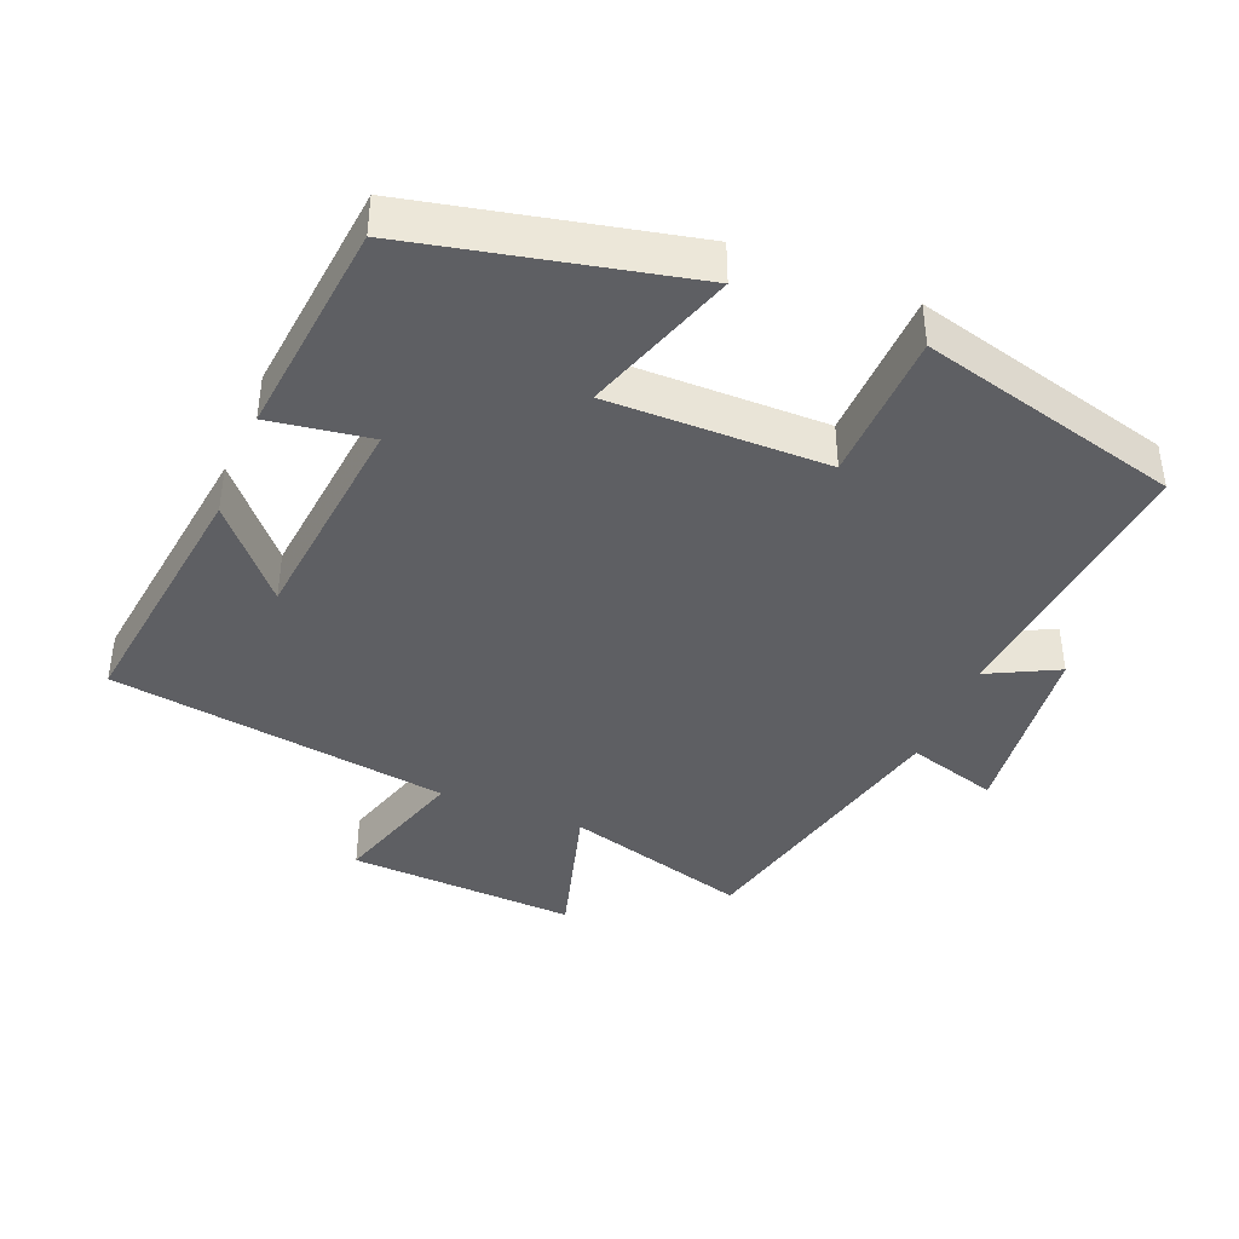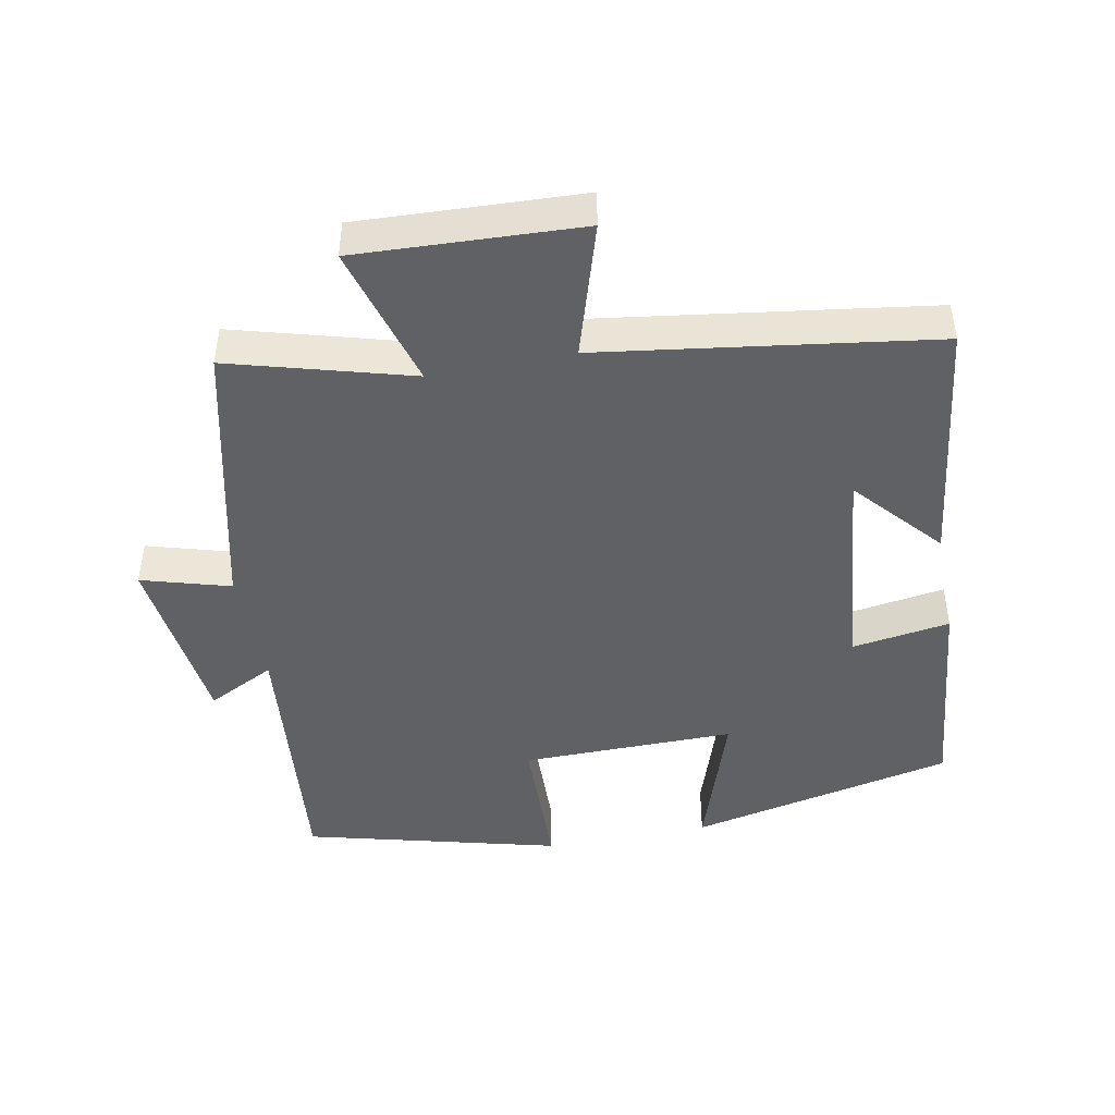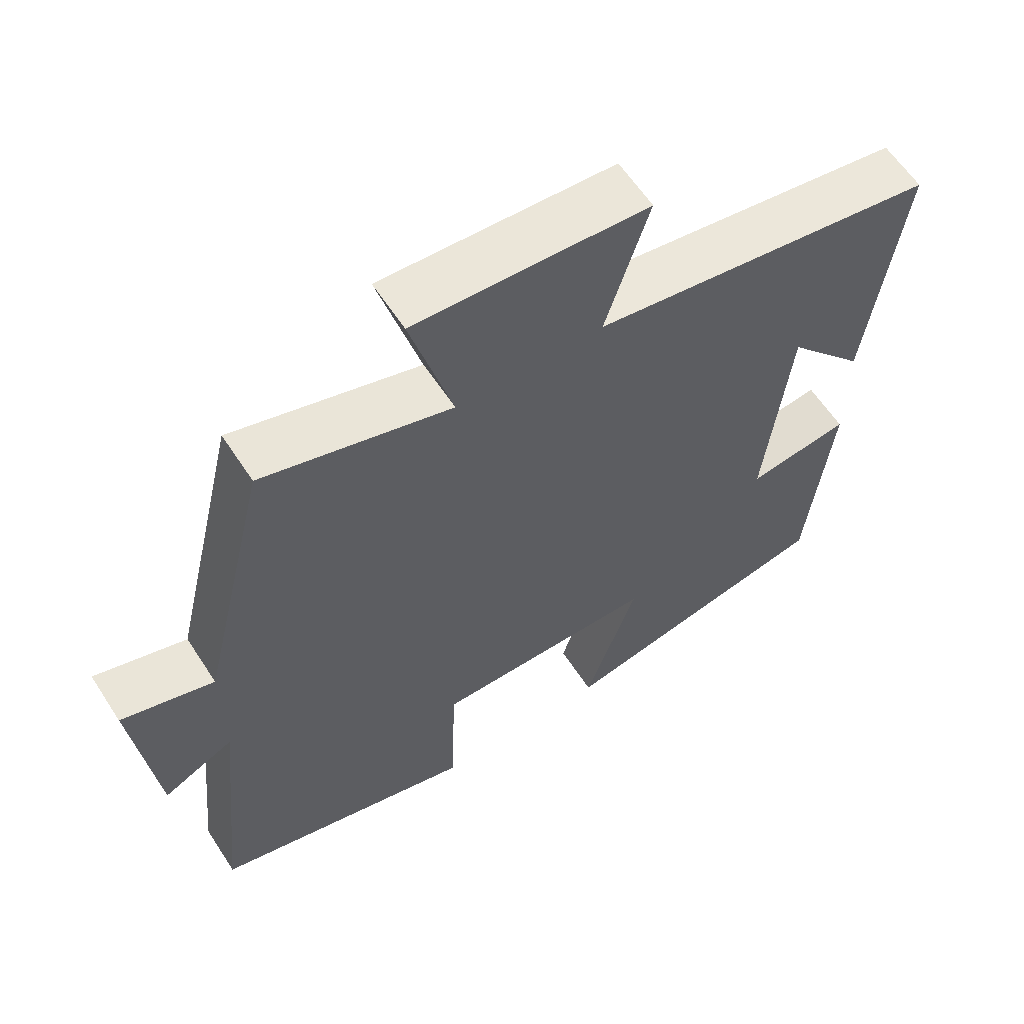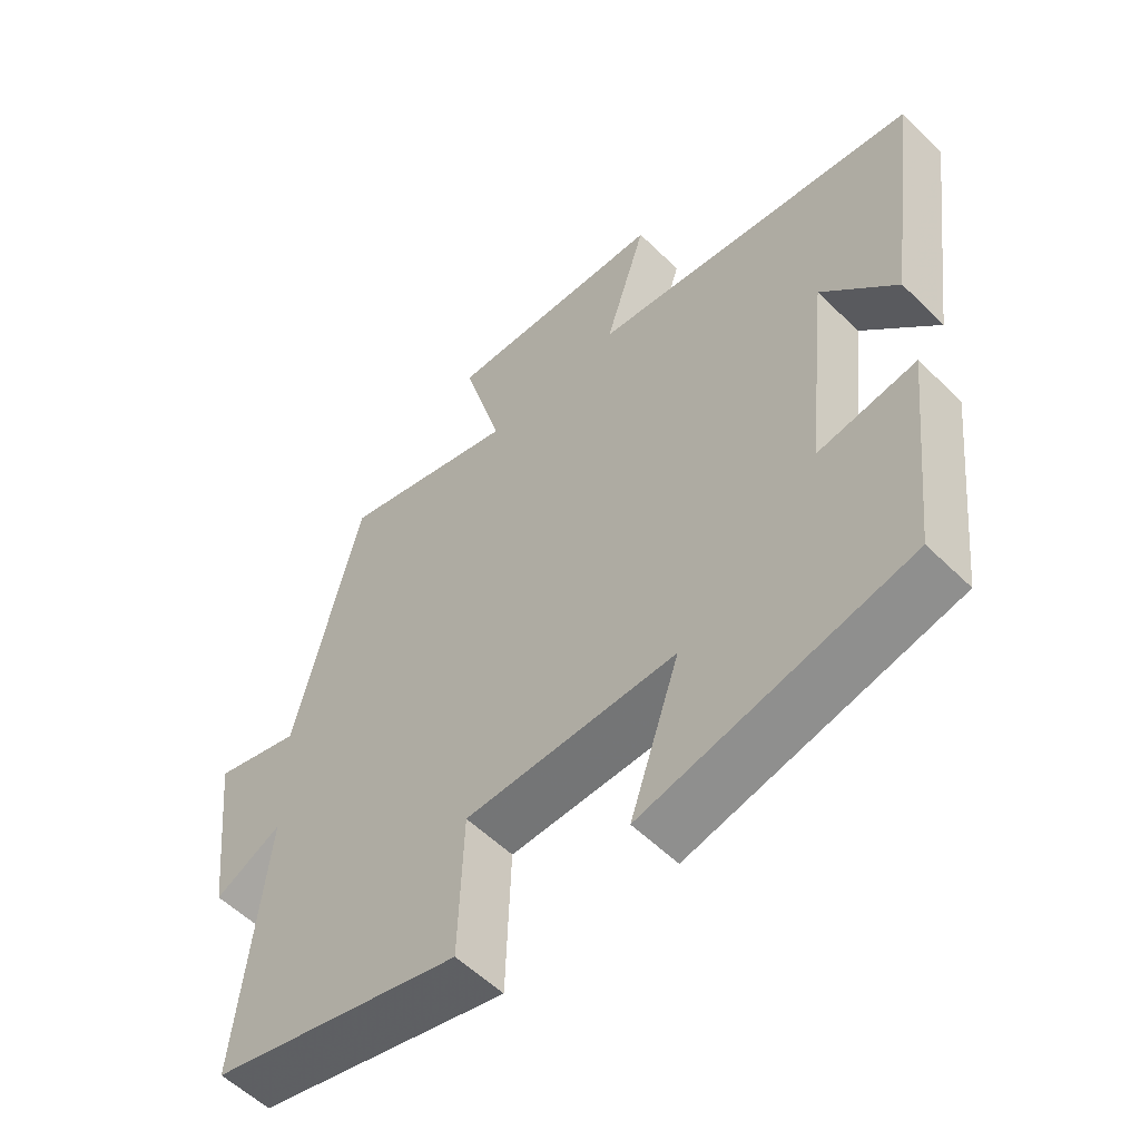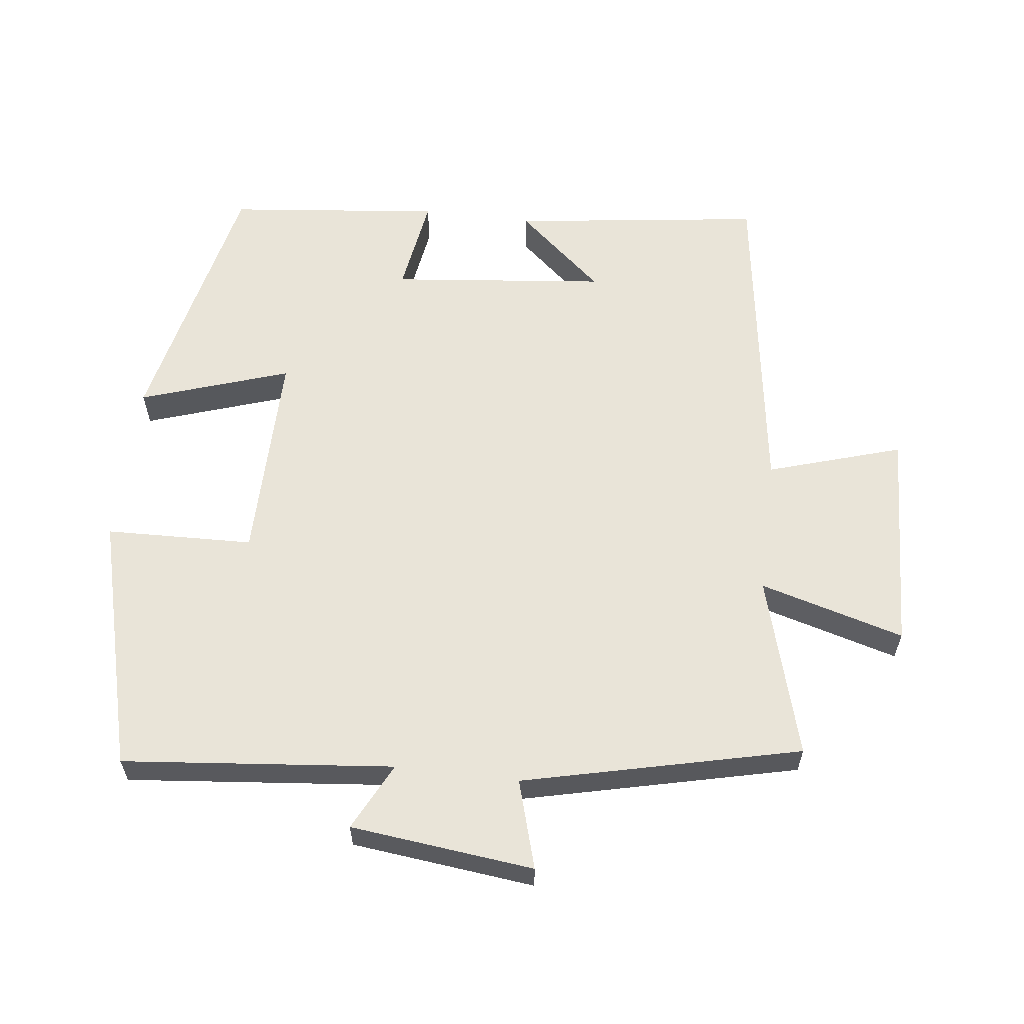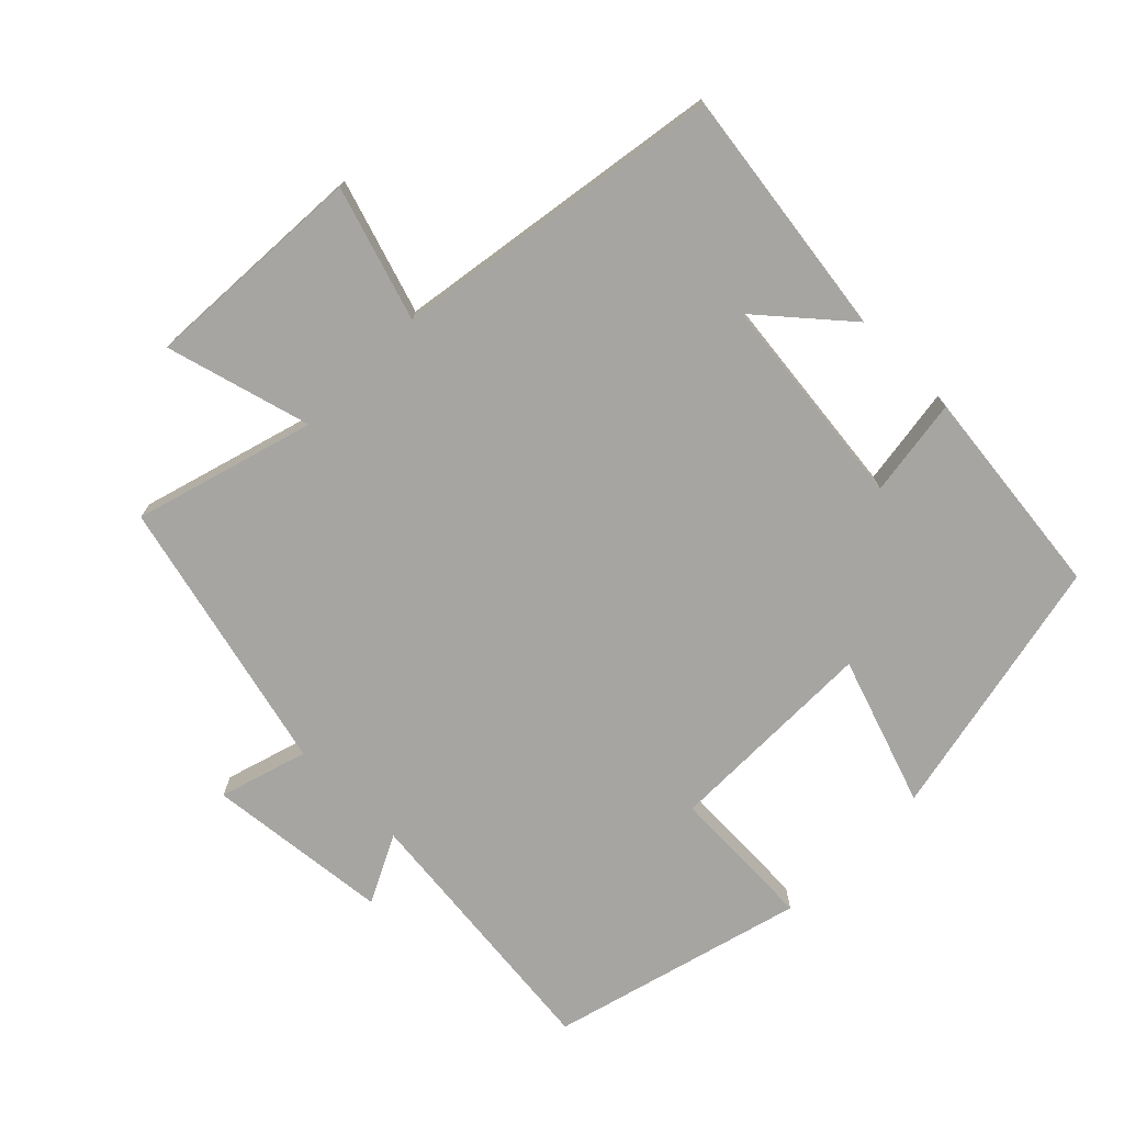
<metadata>
{"format":"obj","ext":"obj","renderer":"f3d","projection":"perspective","resolution":1024,"background":"white","views":[{"elev":-40.9,"azim":157.9,"up":"+Y"},{"elev":-45.4,"azim":11.1,"up":"+Y"},{"elev":60.4,"azim":-32.9,"up":"+Z"},{"elev":-56.1,"azim":44.4,"up":"+Z"},{"elev":60.3,"azim":-83.0,"up":"+Y"},{"elev":-73.8,"azim":44.9,"up":"+Y"}]}
</metadata>
<code>
v -0.404 0.07 0.575
v -0.141 0.07 0.5
v -0.2 0.07 0.711
v 0.126 0.07 0.695
v 0.065 0.07 0.5
v 0.549 0.07 0.429
v 0.5 0.07 0.063
v 0.39 0.07 0.189
v 0.356 0.07 -0.125
v 0.5 0.07 -0.103
v 0.466 0.07 -0.415
v 0.077 0.07 -0.5
v 0.15 0.07 -0.283
v -0.162 0.07 -0.285
v -0.169 0.07 -0.5
v -0.54 0.07 -0.403
v -0.5 0.07 -0.008
v -0.599 0.07 -0.058
v -0.629 0.07 0.21
v -0.5 0.07 0.172
v -0.404 0 0.575
v -0.141 0 0.5
v -0.2 0 0.711
v 0.126 0 0.695
v 0.065 0 0.5
v 0.549 0 0.429
v 0.5 0 0.063
v 0.39 0 0.189
v 0.356 0 -0.125
v 0.5 0 -0.103
v 0.466 0 -0.415
v 0.077 0 -0.5
v 0.15 0 -0.283
v -0.162 0 -0.285
v -0.169 0 -0.5
v -0.54 0 -0.403
v -0.5 0 -0.008
v -0.599 0 -0.058
v -0.629 0 0.21
v -0.5 0 0.172
f 17 18 19 20
f 17 20 1 2
f 16 17 2
f 15 16 2
f 14 15 2
f 13 14 2
f 11 12 13
f 10 11 13
f 9 10 13
f 13 2 3
f 9 13 3
f 8 9 3
f 6 7 8
f 5 6 8
f 5 8 3
f 3 4 5
f 40 39 38 37
f 22 21 40 37
f 22 37 36
f 22 36 35
f 22 35 34
f 22 34 33
f 33 32 31
f 33 31 30
f 33 30 29
f 23 22 33
f 23 33 29
f 23 29 28
f 28 27 26
f 28 26 25
f 23 28 25
f 25 24 23
f 1 21 22 2
f 2 22 23 3
f 3 23 24 4
f 4 24 25 5
f 5 25 26 6
f 6 26 27 7
f 7 27 28 8
f 8 28 29 9
f 9 29 30 10
f 10 30 31 11
f 11 31 32 12
f 12 32 33 13
f 13 33 34 14
f 14 34 35 15
f 15 35 36 16
f 16 36 37 17
f 17 37 38 18
f 18 38 39 19
f 19 39 40 20
f 20 40 21 1

</code>
